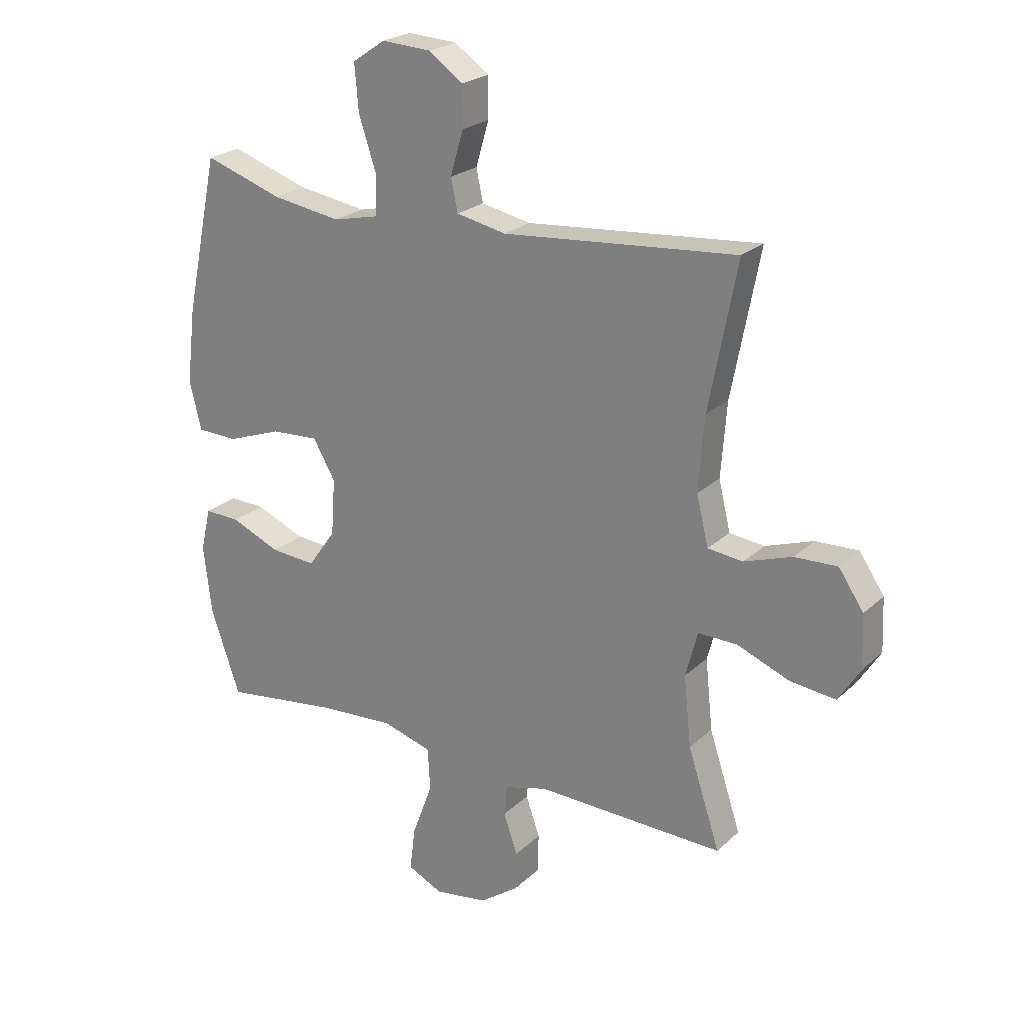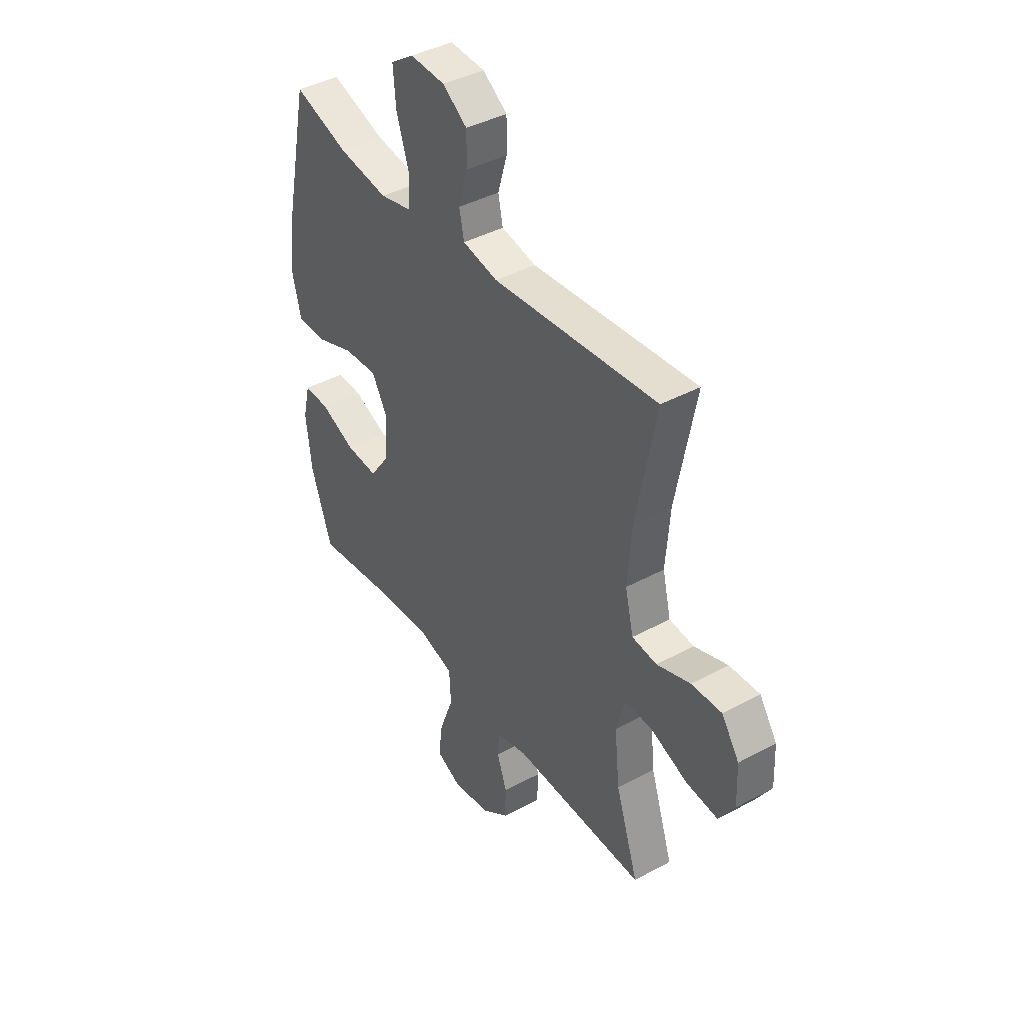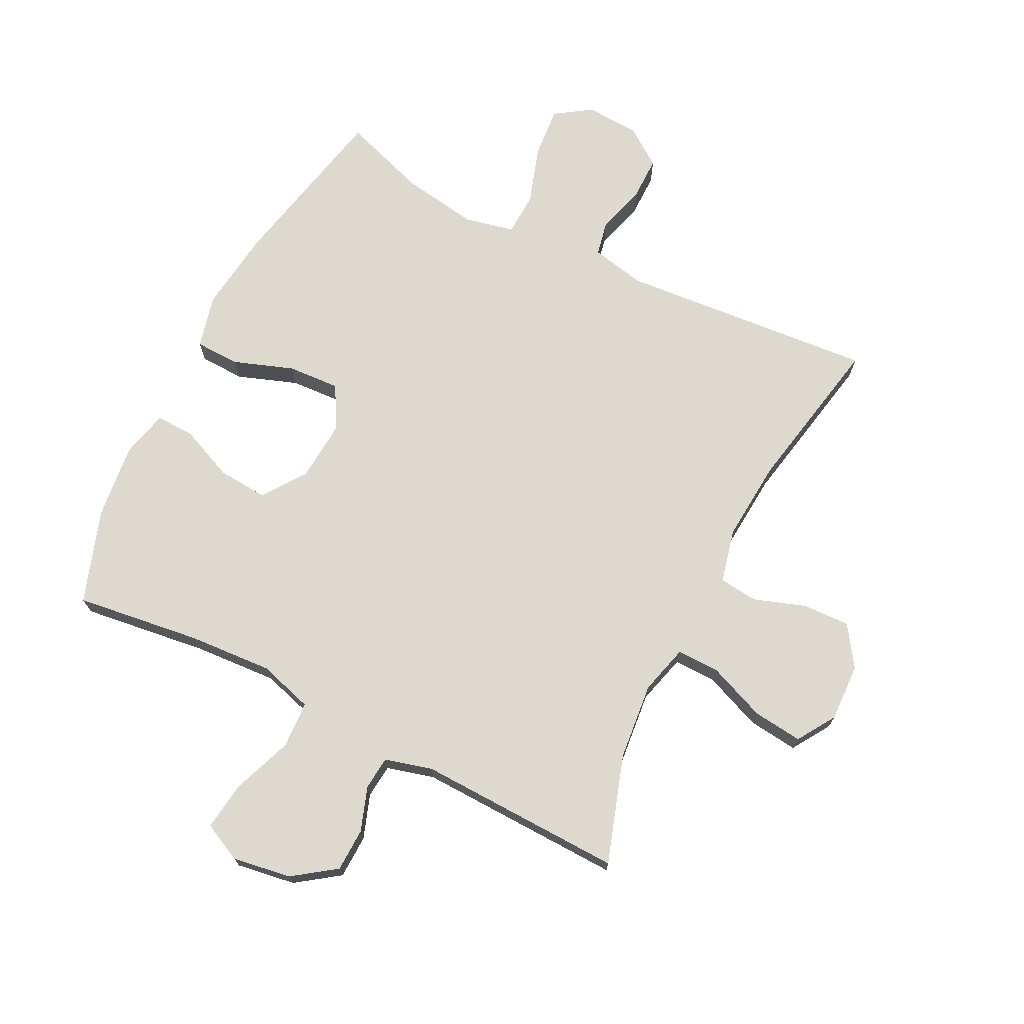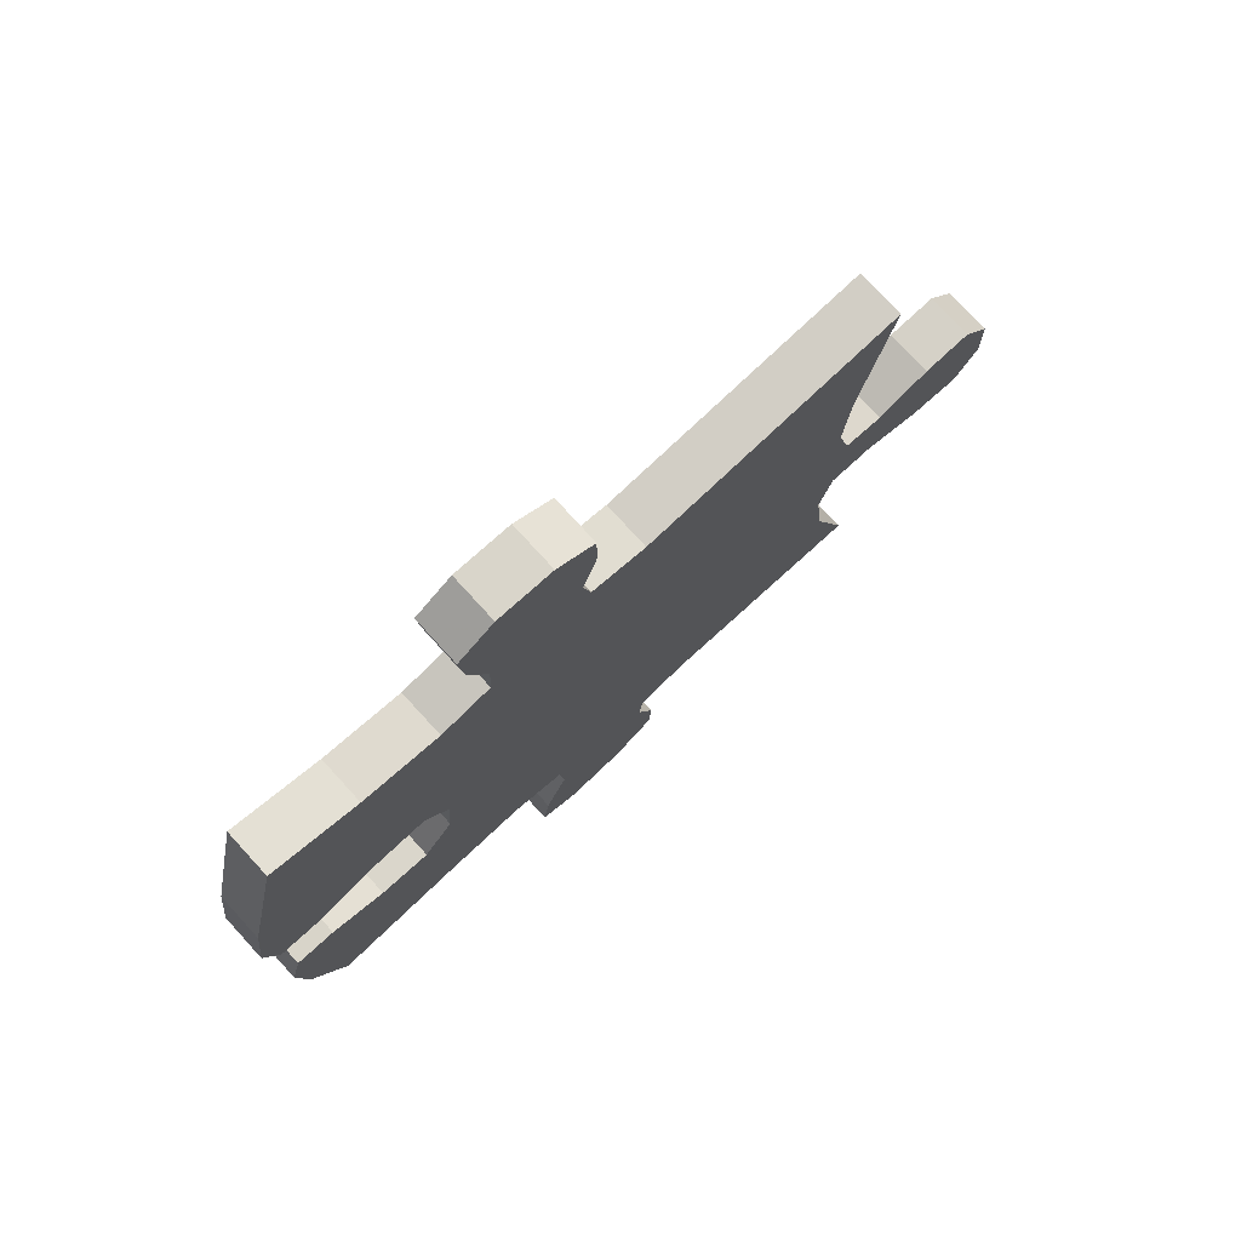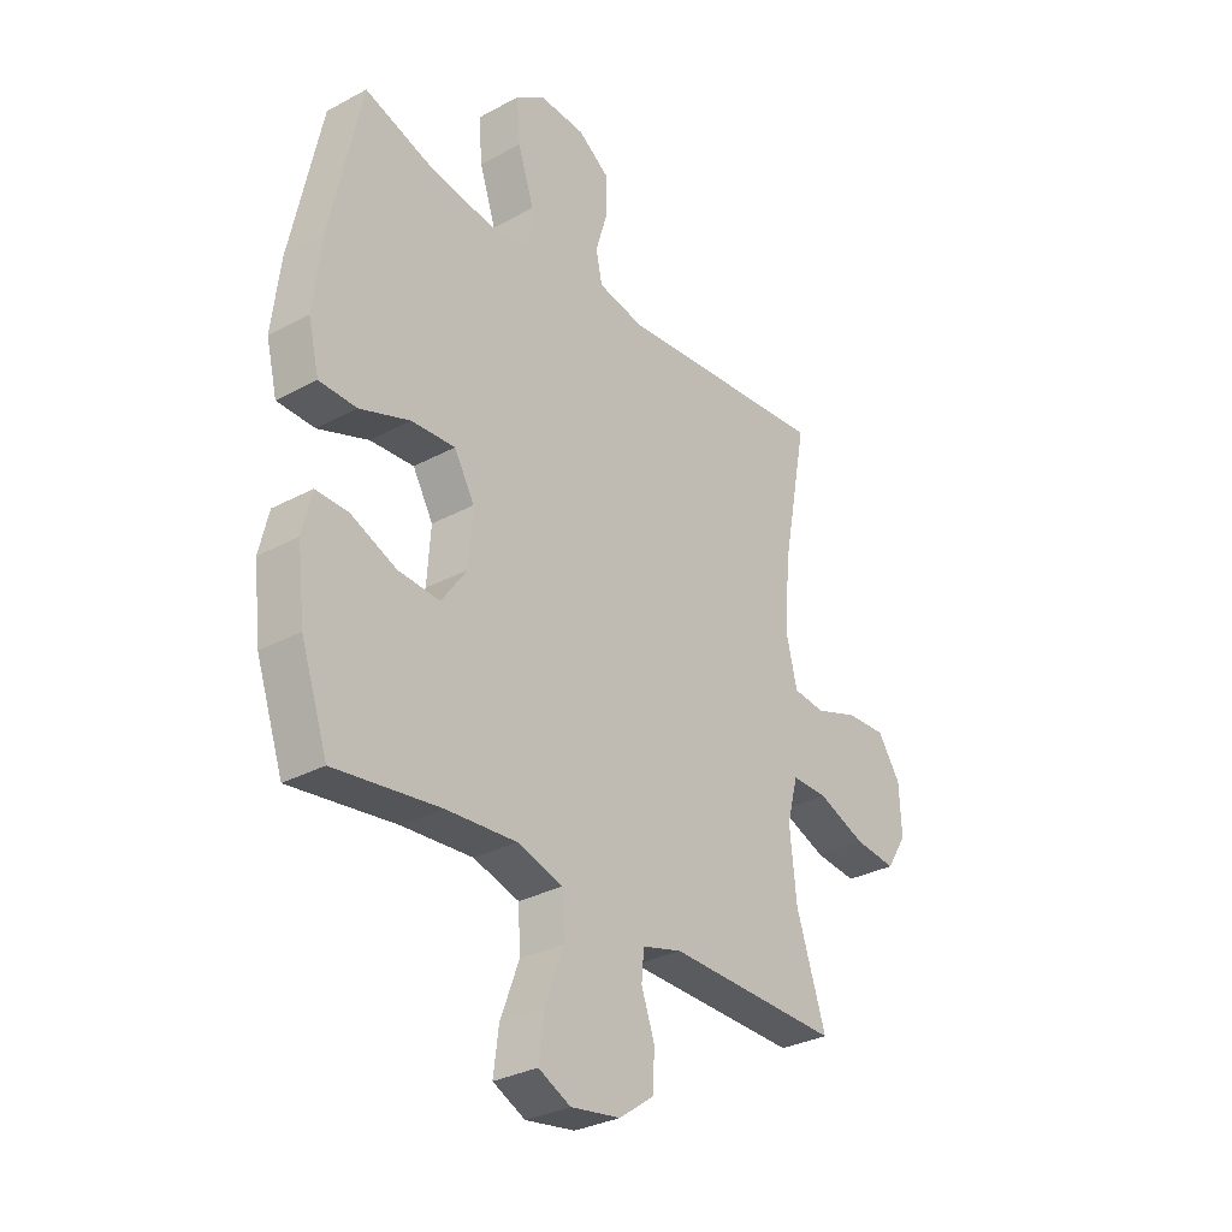
<metadata>
{"format":"obj","ext":"obj","renderer":"f3d","projection":"perspective","resolution":1024,"background":"white","views":[{"elev":23.2,"azim":-146.4,"up":"+Z"},{"elev":40.9,"azim":-123.5,"up":"+Z"},{"elev":71.8,"azim":-153.2,"up":"+Y"},{"elev":77.3,"azim":137.6,"up":"+Z"},{"elev":-30.9,"azim":127.8,"up":"+Z"}]}
</metadata>
<code>
v 0.5 0.07 0.5
v 0.559 0.07 0.222
v 0.575 0.07 0.089
v 0.554 0.07 0.003
v 0.482 0.07 0.001
v 0.385 0.07 0.036
v 0.301 0.07 0.041
v 0.262 0.07 -0.027
v 0.269 0.07 -0.127
v 0.318 0.07 -0.196
v 0.398 0.07 -0.19
v 0.485 0.07 -0.153
v 0.548 0.07 -0.151
v 0.566 0.07 -0.227
v 0.552 0.07 -0.349
v 0.5 0.07 -0.5
v 0.297 0.07 -0.473
v 0.162 0.07 -0.464
v 0.074 0.07 -0.49
v 0.07 0.07 -0.566
v 0.106 0.07 -0.663
v 0.116 0.07 -0.741
v 0.054 0.07 -0.771
v -0.041 0.07 -0.756
v -0.109 0.07 -0.707
v -0.111 0.07 -0.637
v -0.086 0.07 -0.566
v -0.091 0.07 -0.512
v -0.167 0.07 -0.491
v -0.5 0.07 -0.5
v -0.443 0.07 -0.327
v -0.43 0.07 -0.202
v -0.451 0.07 -0.122
v -0.52 0.07 -0.123
v -0.613 0.07 -0.16
v -0.693 0.07 -0.169
v -0.732 0.07 -0.107
v -0.728 0.07 -0.014
v -0.684 0.07 0.051
v -0.608 0.07 0.048
v -0.524 0.07 0.019
v -0.462 0.07 0.026
v -0.441 0.07 0.113
v -0.451 0.07 0.244
v -0.5 0.07 0.5
v -0.088 0.07 0.465
v 0 0.07 0.483
v 0.012 0.07 0.54
v -0.011 0.07 0.618
v -0.011 0.07 0.689
v 0.05 0.07 0.732
v 0.137 0.07 0.737
v 0.195 0.07 0.698
v 0.188 0.07 0.616
v 0.157 0.07 0.522
v 0.16 0.07 0.453
v 0.24 0.07 0.435
v 0.363 0.07 0.454
v 0.5 0 0.5
v 0.559 0 0.222
v 0.575 0 0.089
v 0.554 0 0.003
v 0.482 0 0.001
v 0.385 0 0.036
v 0.301 0 0.041
v 0.262 0 -0.027
v 0.269 0 -0.127
v 0.318 0 -0.196
v 0.398 0 -0.19
v 0.485 0 -0.153
v 0.548 0 -0.151
v 0.566 0 -0.227
v 0.552 0 -0.349
v 0.5 0 -0.5
v 0.297 0 -0.473
v 0.162 0 -0.464
v 0.074 0 -0.49
v 0.07 0 -0.566
v 0.106 0 -0.663
v 0.116 0 -0.741
v 0.054 0 -0.771
v -0.041 0 -0.756
v -0.109 0 -0.707
v -0.111 0 -0.637
v -0.086 0 -0.566
v -0.091 0 -0.512
v -0.167 0 -0.491
v -0.5 0 -0.5
v -0.443 0 -0.327
v -0.43 0 -0.202
v -0.451 0 -0.122
v -0.52 0 -0.123
v -0.613 0 -0.16
v -0.693 0 -0.169
v -0.732 0 -0.107
v -0.728 0 -0.014
v -0.684 0 0.051
v -0.608 0 0.048
v -0.524 0 0.019
v -0.462 0 0.026
v -0.441 0 0.113
v -0.451 0 0.244
v -0.5 0 0.5
v -0.088 0 0.465
v 0 0 0.483
v 0.012 0 0.54
v -0.011 0 0.618
v -0.011 0 0.689
v 0.05 0 0.732
v 0.137 0 0.737
v 0.195 0 0.698
v 0.188 0 0.616
v 0.157 0 0.522
v 0.16 0 0.453
v 0.24 0 0.435
v 0.363 0 0.454
f 52 53 54 55
f 52 55 56
f 51 52 56
f 48 49 50 51
f 48 51 56
f 47 48 56
f 46 47 56 57
f 44 45 46 57
f 38 39 40 41
f 38 41 42
f 37 38 42
f 34 35 36 37
f 33 34 37 42
f 32 33 42 43
f 29 30 31
f 28 29 31 32
f 24 25 26 27
f 24 27 28
f 23 24 28
f 20 21 22 23
f 19 20 23 28
f 18 19 28 32
f 14 15 16 17
f 11 12 13 14
f 10 11 14 17
f 9 10 17 18
f 3 4 5 6
f 3 6 7
f 58 1 2 3
f 58 3 7
f 43 44 57 58
f 43 58 7 8
f 18 32 43
f 8 9 18 43
f 113 112 111 110
f 114 113 110
f 114 110 109
f 109 108 107 106
f 114 109 106
f 114 106 105
f 115 114 105 104
f 115 104 103 102
f 99 98 97 96
f 100 99 96
f 100 96 95
f 95 94 93 92
f 100 95 92 91
f 101 100 91 90
f 89 88 87
f 90 89 87 86
f 85 84 83 82
f 86 85 82
f 86 82 81
f 81 80 79 78
f 86 81 78 77
f 90 86 77 76
f 75 74 73 72
f 72 71 70 69
f 75 72 69 68
f 76 75 68 67
f 64 63 62 61
f 65 64 61
f 61 60 59 116
f 65 61 116
f 116 115 102 101
f 66 65 116 101
f 101 90 76
f 101 76 67 66
f 1 59 60 2
f 2 60 61 3
f 3 61 62 4
f 4 62 63 5
f 5 63 64 6
f 6 64 65 7
f 7 65 66 8
f 8 66 67 9
f 9 67 68 10
f 10 68 69 11
f 11 69 70 12
f 12 70 71 13
f 13 71 72 14
f 14 72 73 15
f 15 73 74 16
f 16 74 75 17
f 17 75 76 18
f 18 76 77 19
f 19 77 78 20
f 20 78 79 21
f 21 79 80 22
f 22 80 81 23
f 23 81 82 24
f 24 82 83 25
f 25 83 84 26
f 26 84 85 27
f 27 85 86 28
f 28 86 87 29
f 29 87 88 30
f 30 88 89 31
f 31 89 90 32
f 32 90 91 33
f 33 91 92 34
f 34 92 93 35
f 35 93 94 36
f 36 94 95 37
f 37 95 96 38
f 38 96 97 39
f 39 97 98 40
f 40 98 99 41
f 41 99 100 42
f 42 100 101 43
f 43 101 102 44
f 44 102 103 45
f 45 103 104 46
f 46 104 105 47
f 47 105 106 48
f 48 106 107 49
f 49 107 108 50
f 50 108 109 51
f 51 109 110 52
f 52 110 111 53
f 53 111 112 54
f 54 112 113 55
f 55 113 114 56
f 56 114 115 57
f 57 115 116 58
f 58 116 59 1

</code>
